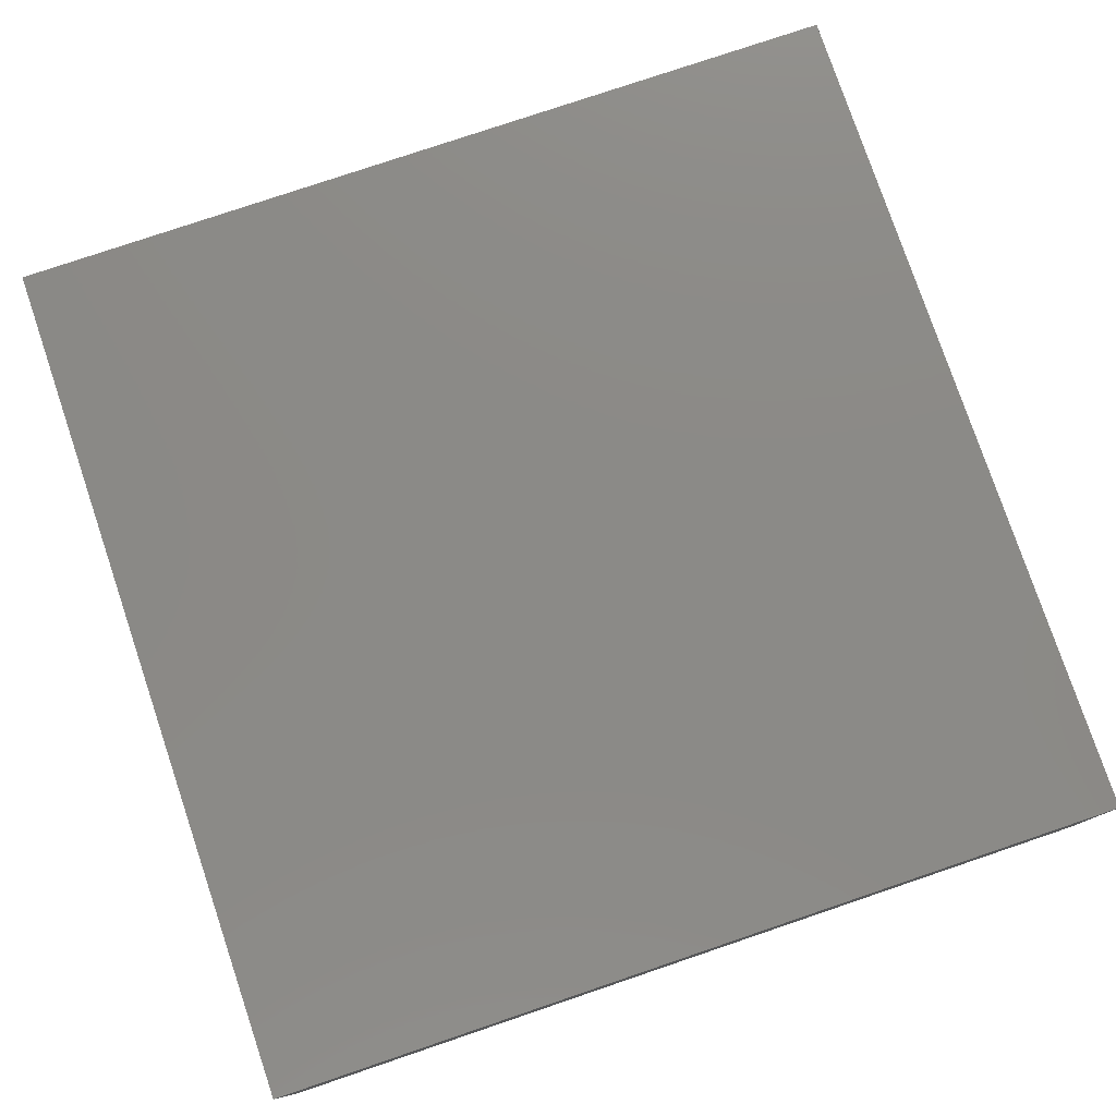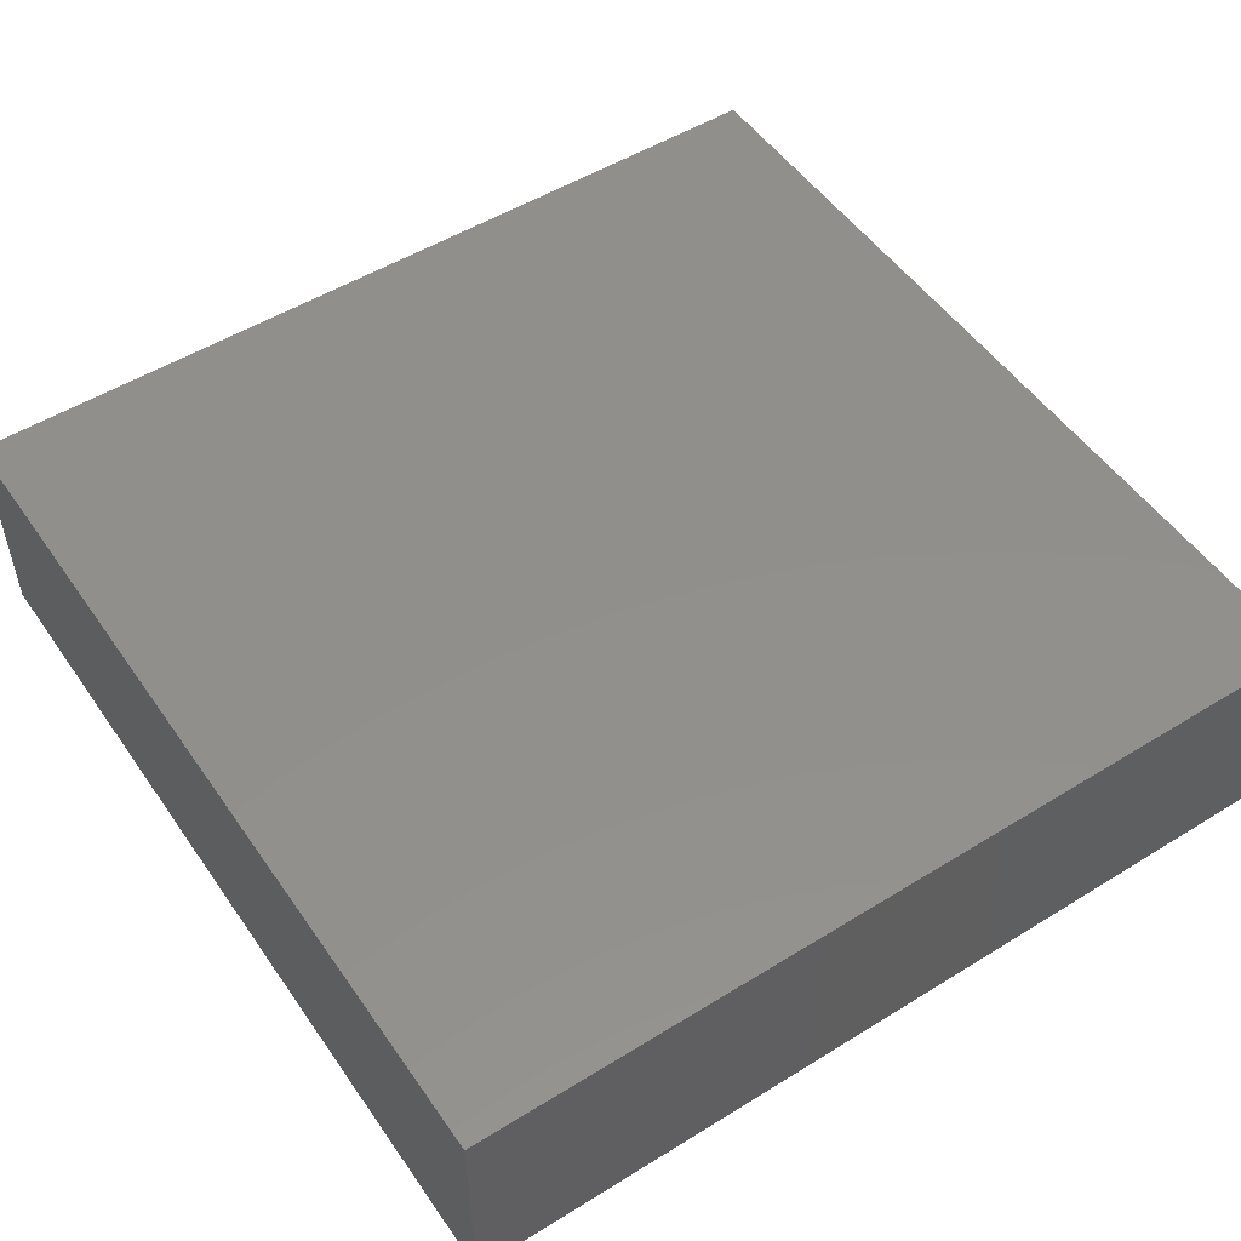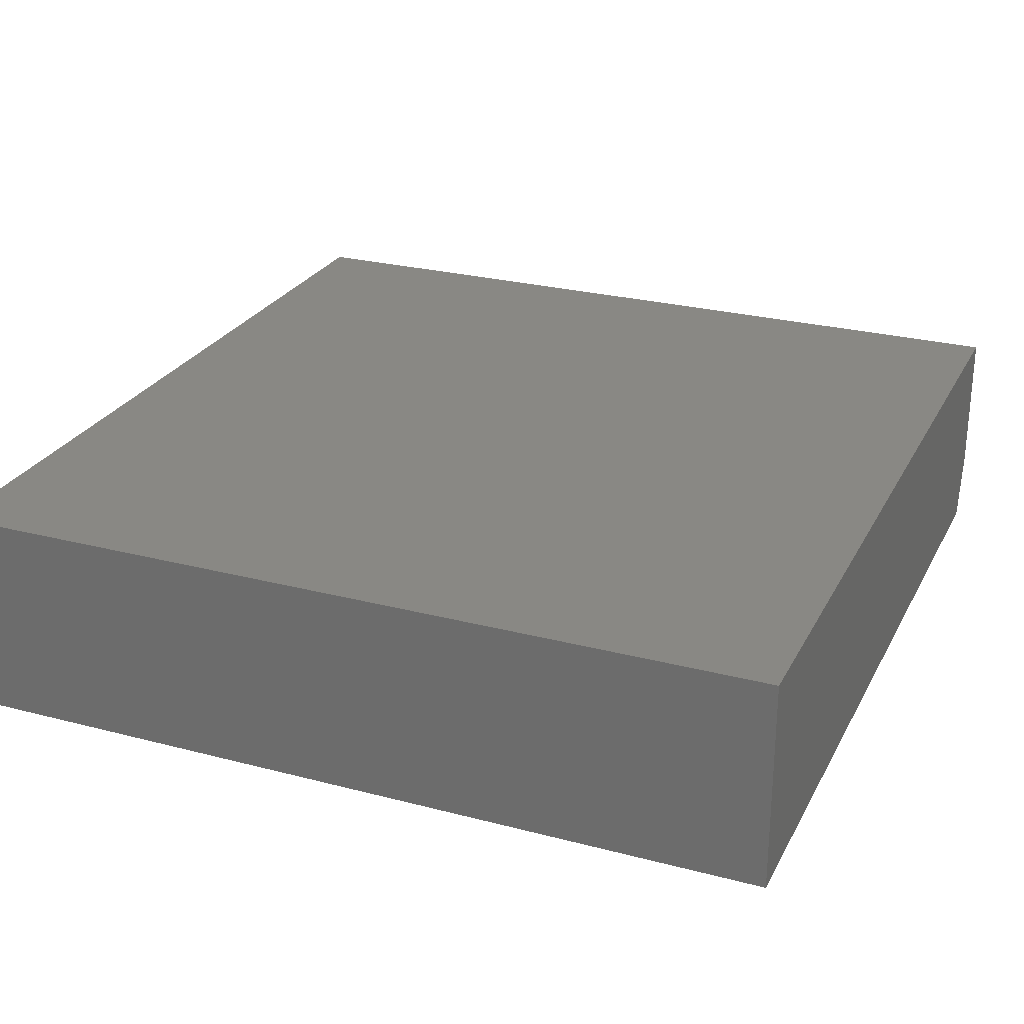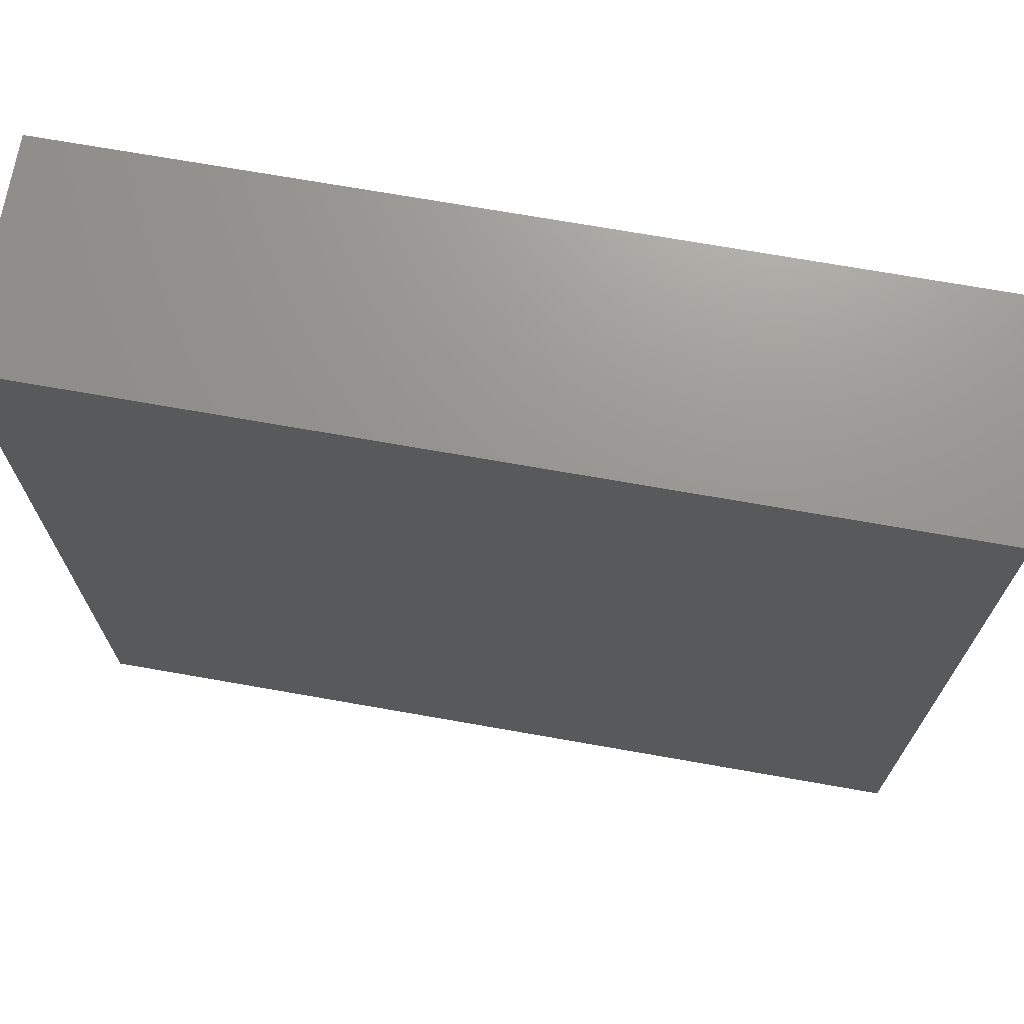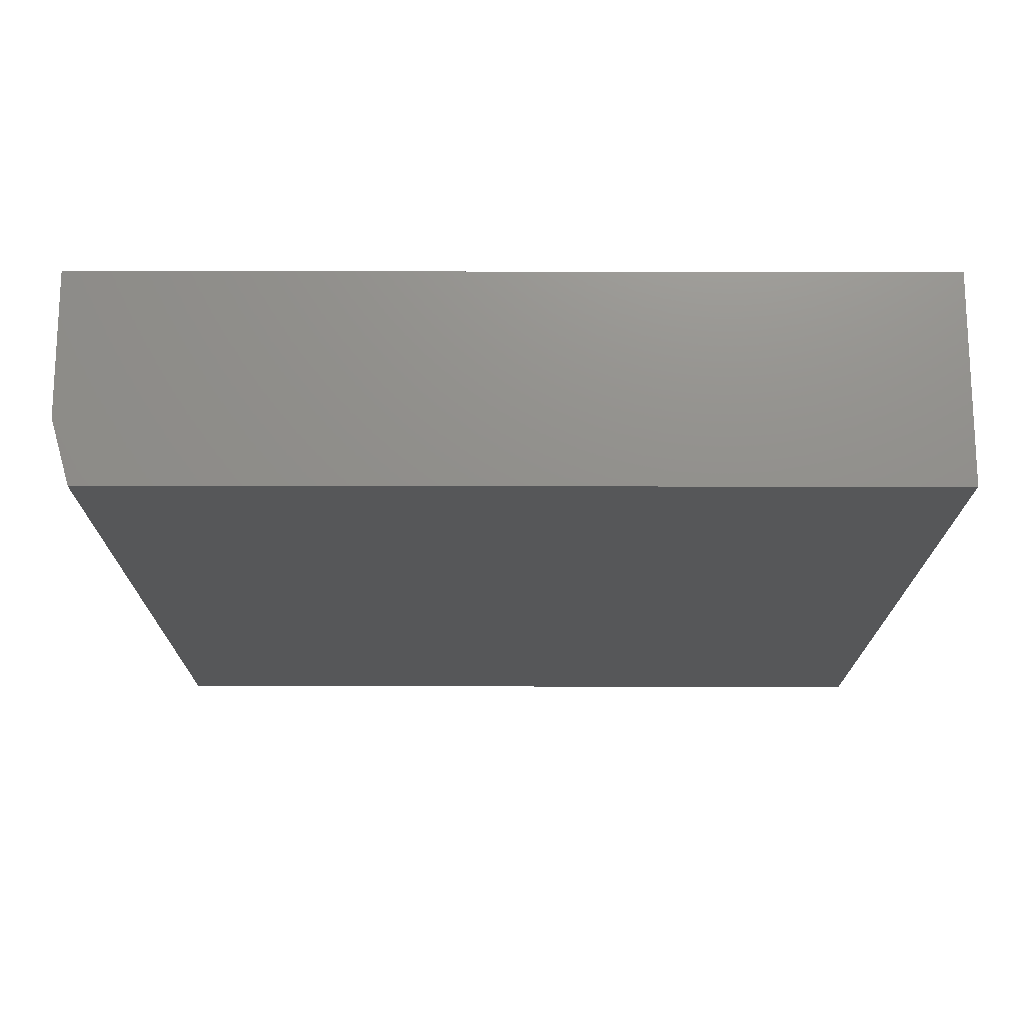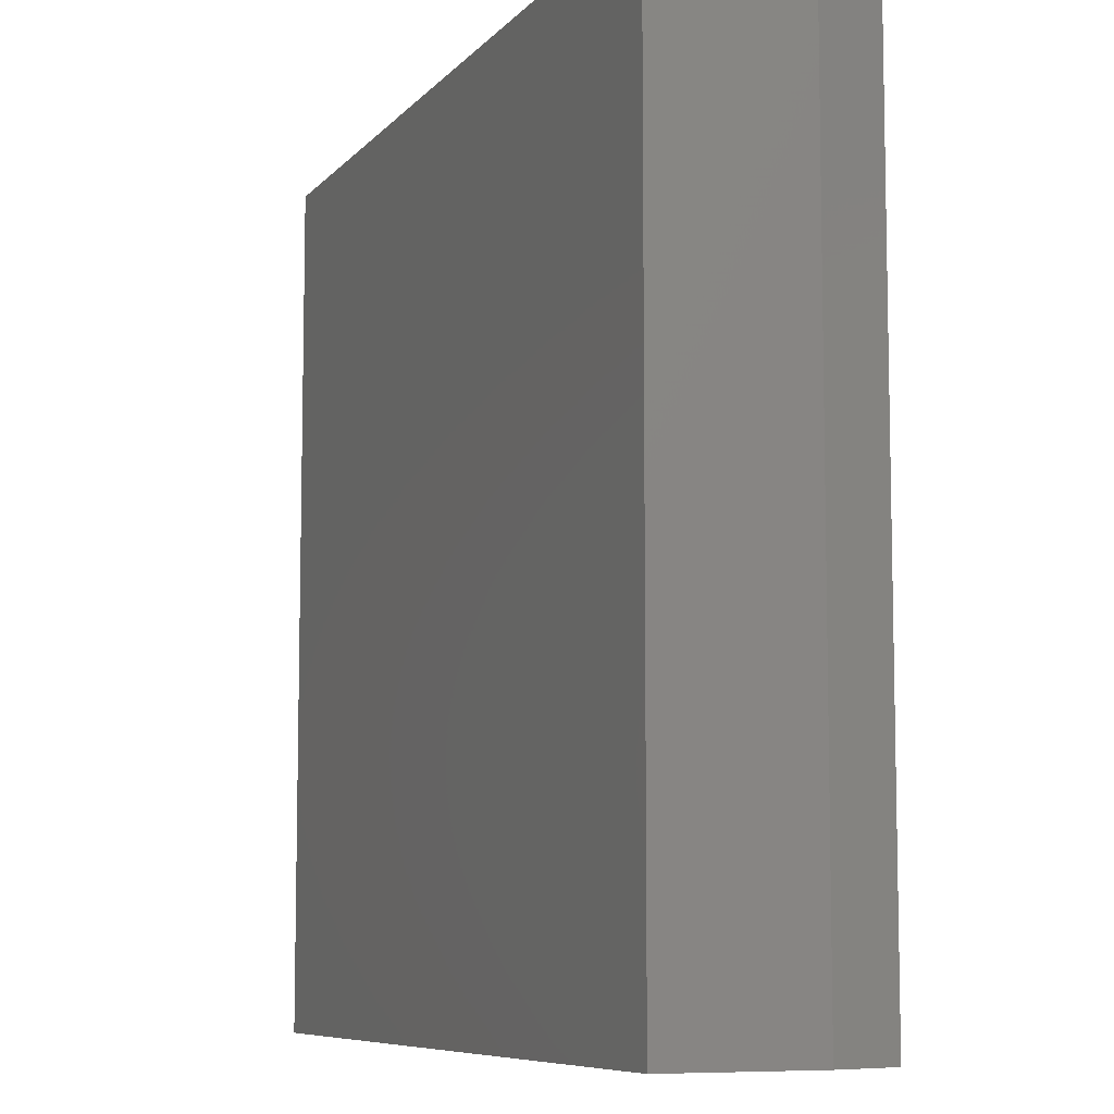
<metadata>
{"format":"stl","ext":"stl","renderer":"f3d","projection":"perspective","resolution":1024,"background":"white","views":[{"elev":78.4,"azim":-108.7,"up":"+Z"},{"elev":51.7,"azim":-33.8,"up":"+Z"},{"elev":26.2,"azim":-67.5,"up":"+Z"},{"elev":70.8,"azim":10.0,"up":"+Y"},{"elev":-17.1,"azim":179.9,"up":"+Z"},{"elev":-8.0,"azim":67.7,"up":"+Y"}]}
</metadata>
<code>
# stl→obj: 10 verts, 16 faces
v -0.7026 -0.7026 0
v -0.7026 0.7026 0
v 0.6714 -0.7026 0
v 0.6714 0.7026 0
v -0.7026 0.7026 0.3516
v 0.7026 0.7026 0.3516
v 0.7026 0.7026 0.1094
v 0.7026 -0.7026 0.3516
v 0.7026 -0.7026 0.1094
v -0.7026 -0.7026 0.3516
f 1 2 3
f 3 2 4
f 2 5 4
f 4 5 6
f 4 6 7
f 8 9 6
f 6 9 7
f 10 1 8
f 8 1 3
f 8 3 9
f 9 3 7
f 7 3 4
f 10 8 5
f 5 8 6
f 5 2 10
f 10 2 1

</code>
